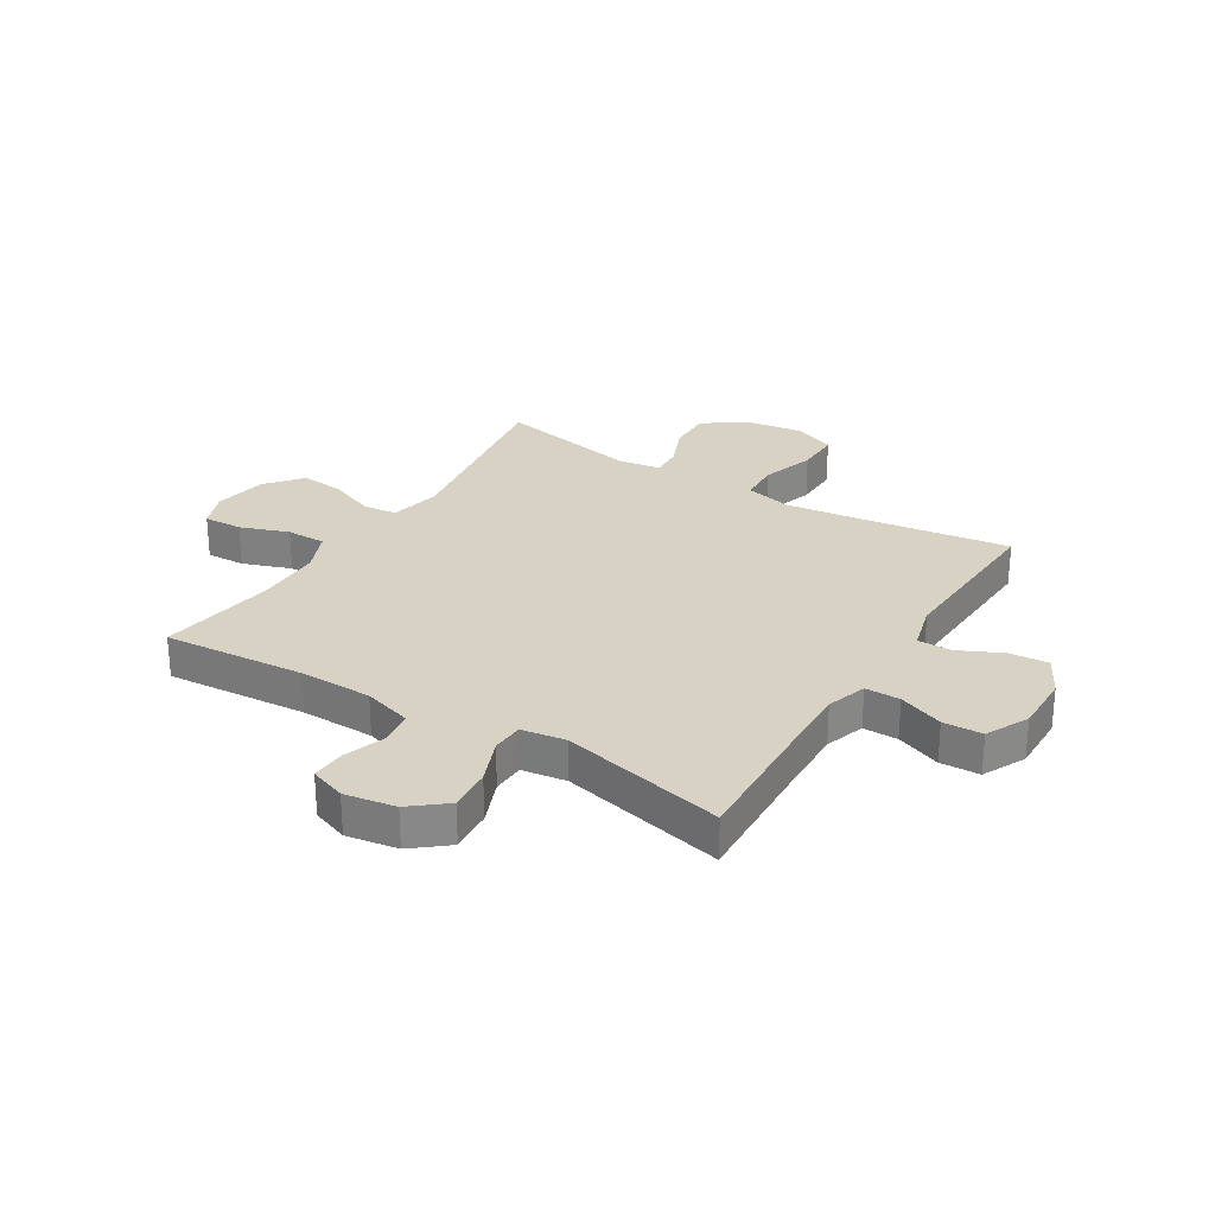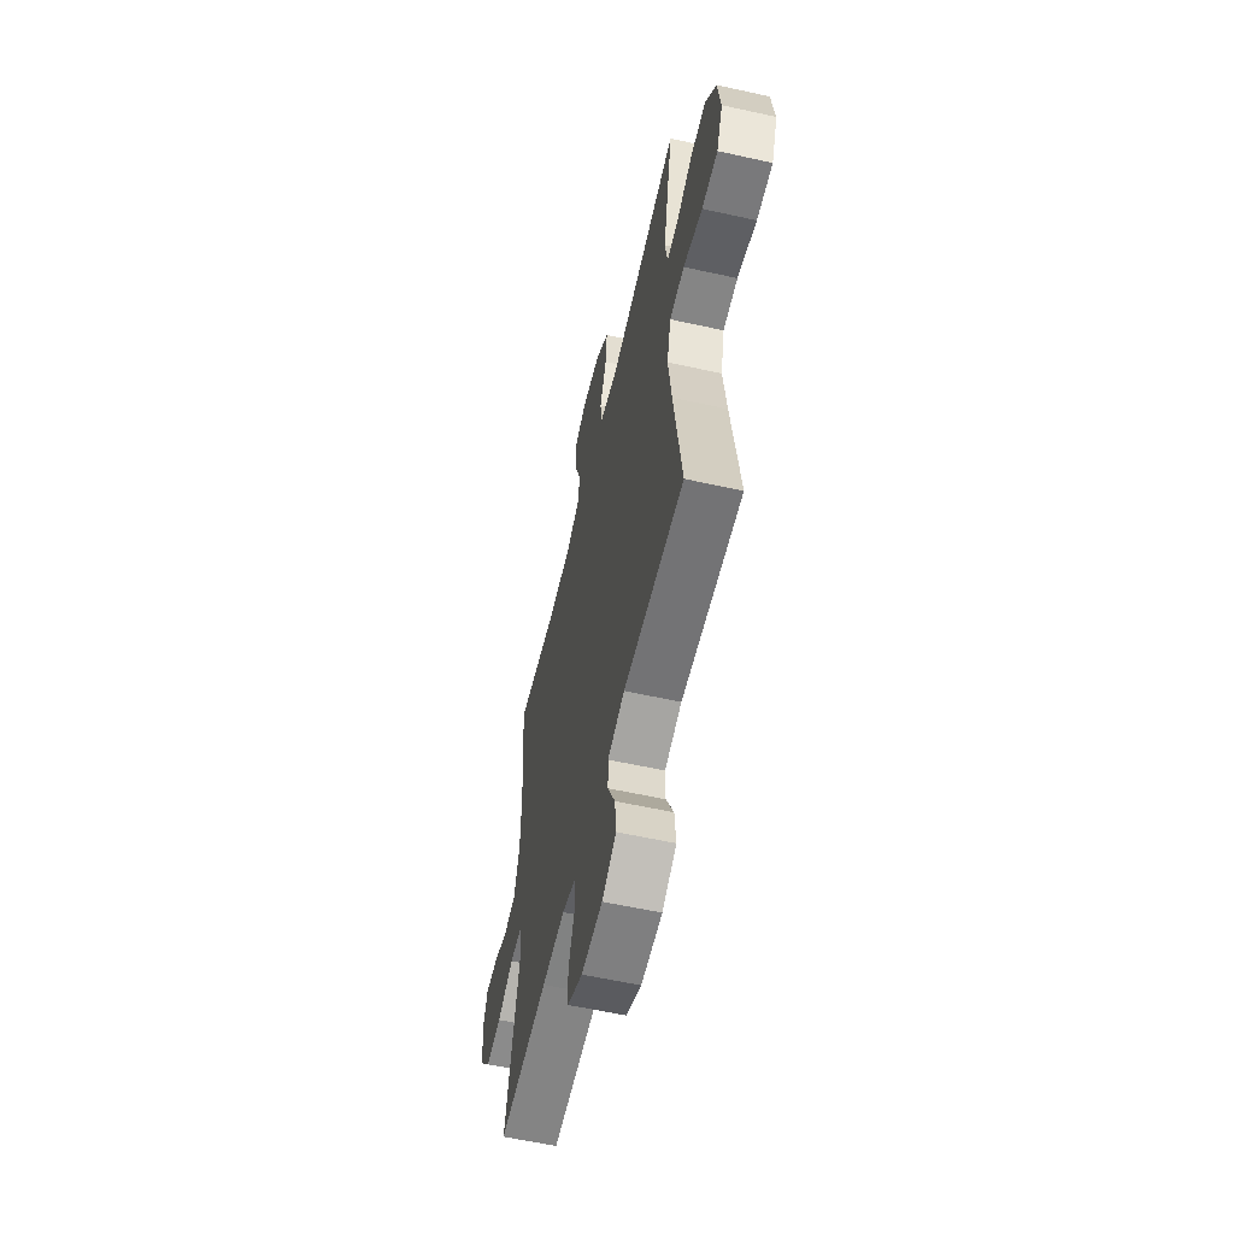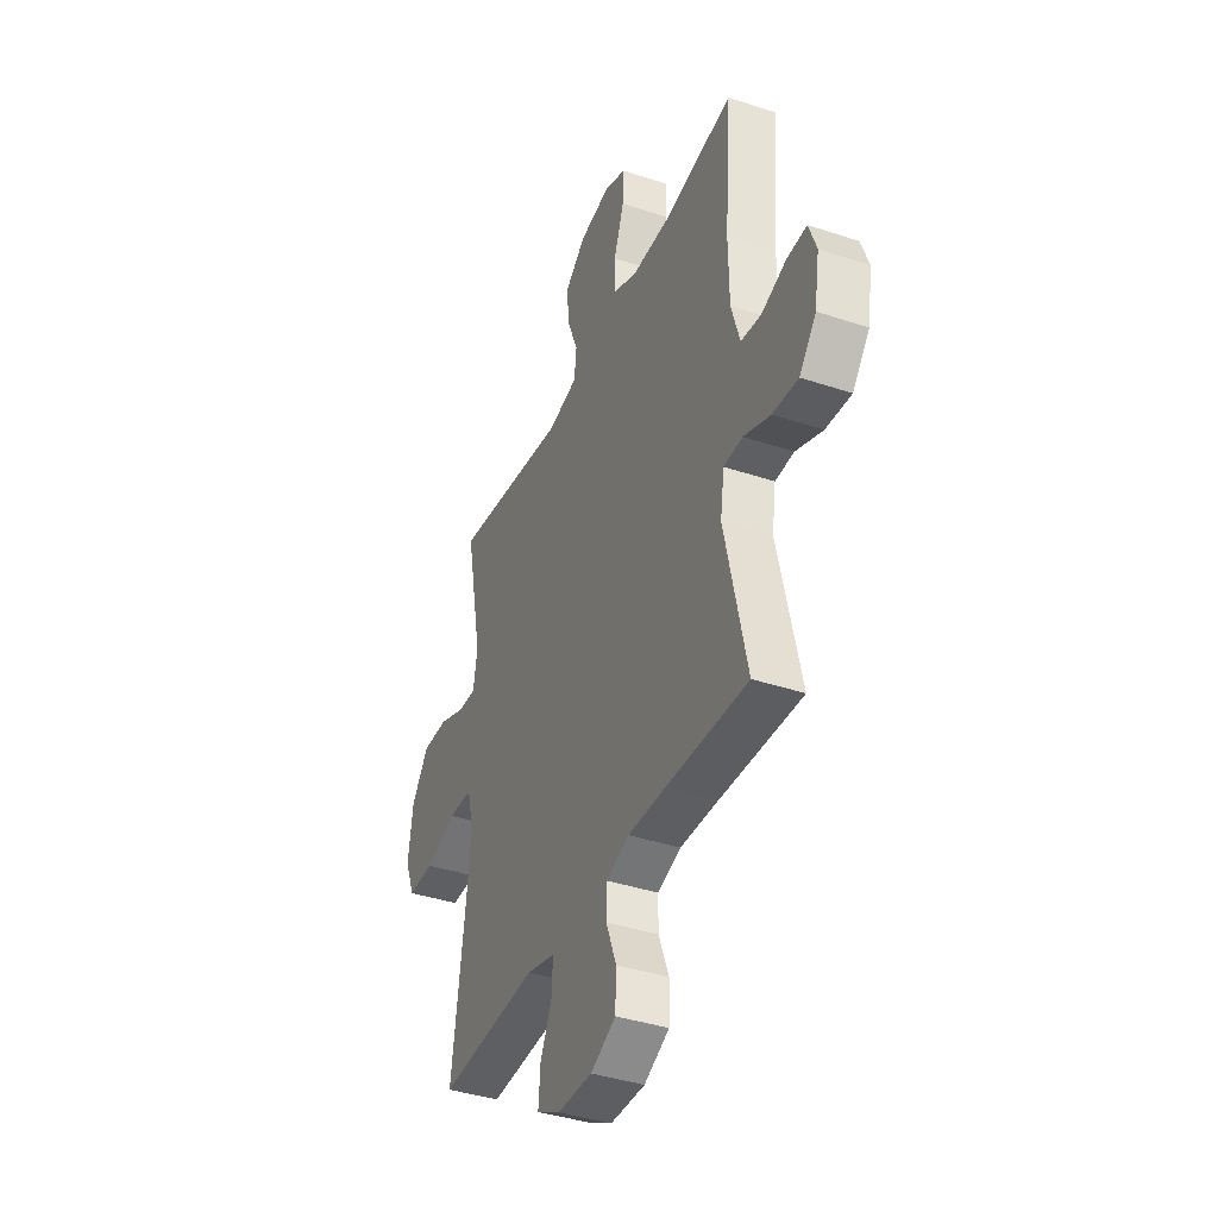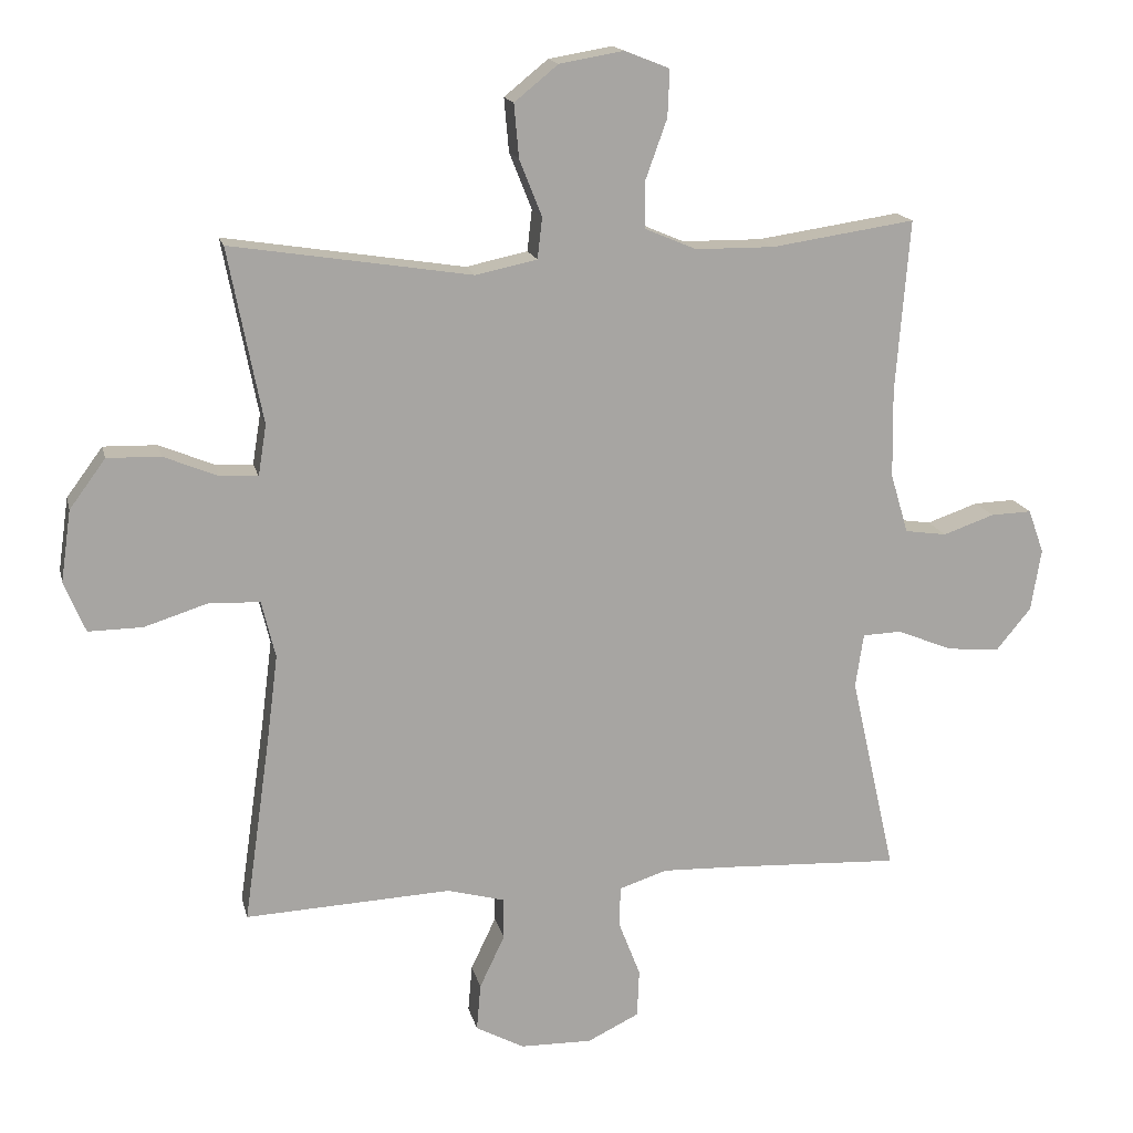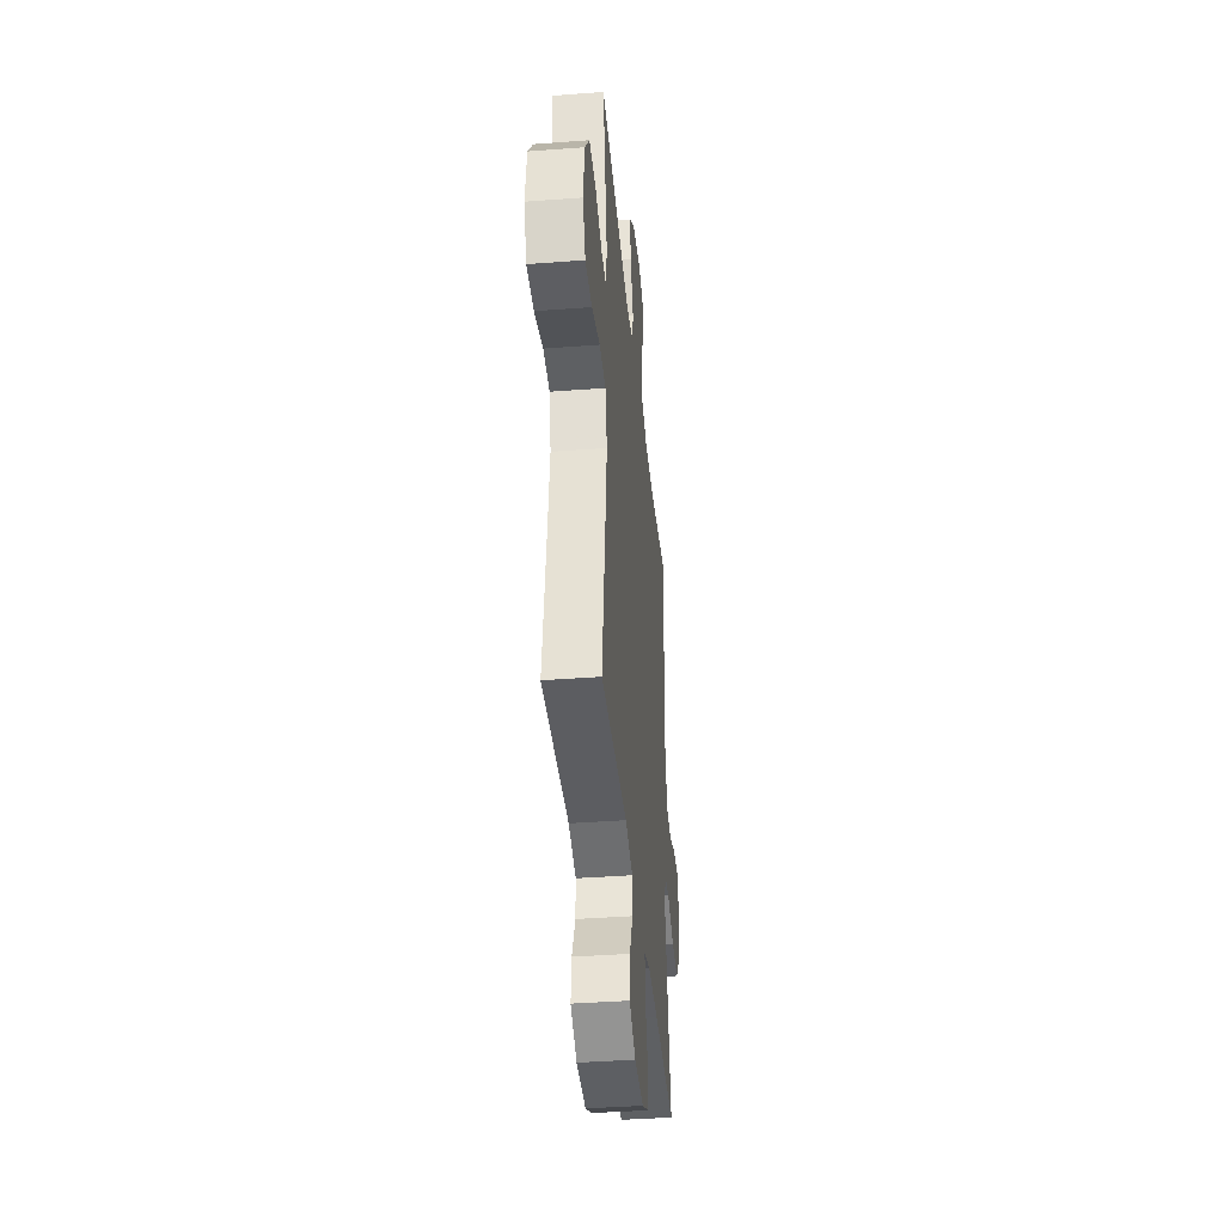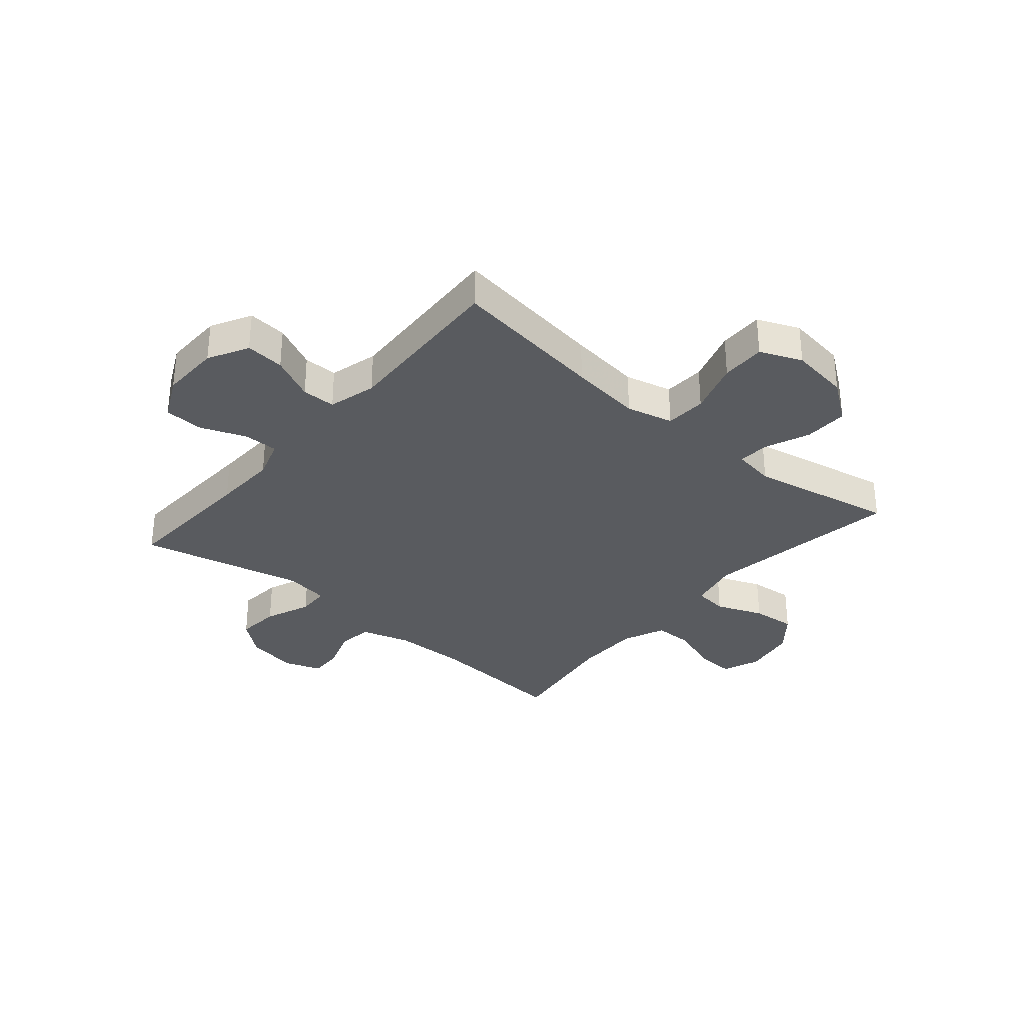
<metadata>
{"format":"obj","ext":"obj","renderer":"f3d","projection":"perspective","resolution":1024,"background":"white","views":[{"elev":27.7,"azim":121.8,"up":"+Y"},{"elev":-58.6,"azim":-102.9,"up":"+Z"},{"elev":-39.3,"azim":67.5,"up":"+Z"},{"elev":16.1,"azim":-12.7,"up":"+Z"},{"elev":-39.3,"azim":-84.6,"up":"+Z"},{"elev":-32.6,"azim":-130.3,"up":"+Y"}]}
</metadata>
<code>
v -0.5 0.07 0.5
v -0.148 0.07 0.445
v -0.058 0.07 0.464
v -0.051 0.07 0.524
v -0.084 0.07 0.607
v -0.091 0.07 0.685
v -0.027 0.07 0.737
v 0.067 0.07 0.753
v 0.133 0.07 0.727
v 0.13 0.07 0.658
v 0.099 0.07 0.572
v 0.099 0.07 0.502
v 0.174 0.07 0.47
v 0.29 0.07 0.469
v 0.5 0.07 0.5
v 0.48 0.07 0.248
v 0.482 0.07 0.118
v 0.508 0.07 0.031
v 0.569 0.07 0.022
v 0.644 0.07 0.048
v 0.704 0.07 0.05
v 0.727 0.07 -0.014
v 0.712 0.07 -0.105
v 0.661 0.07 -0.167
v 0.584 0.07 -0.16
v 0.503 0.07 -0.127
v 0.446 0.07 -0.129
v 0.434 0.07 -0.208
v 0.5 0.07 -0.5
v 0.253 0.07 -0.488
v 0.139 0.07 -0.484
v 0.068 0.07 -0.507
v 0.068 0.07 -0.569
v 0.099 0.07 -0.649
v 0.096 0.07 -0.719
v 0.02 0.07 -0.756
v -0.085 0.07 -0.754
v -0.156 0.07 -0.716
v -0.15 0.07 -0.647
v -0.113 0.07 -0.569
v -0.113 0.07 -0.509
v -0.198 0.07 -0.486
v -0.5 0.07 -0.5
v -0.461 0.07 -0.226
v -0.445 0.07 -0.099
v -0.465 0.07 -0.016
v -0.538 0.07 -0.012
v -0.633 0.07 -0.042
v -0.712 0.07 -0.043
v -0.743 0.07 0.031
v -0.728 0.07 0.136
v -0.675 0.07 0.208
v -0.597 0.07 0.206
v -0.517 0.07 0.173
v -0.462 0.07 0.17
v -0.45 0.07 0.244
v -0.5 0 0.5
v -0.148 0 0.445
v -0.058 0 0.464
v -0.051 0 0.524
v -0.084 0 0.607
v -0.091 0 0.685
v -0.027 0 0.737
v 0.067 0 0.753
v 0.133 0 0.727
v 0.13 0 0.658
v 0.099 0 0.572
v 0.099 0 0.502
v 0.174 0 0.47
v 0.29 0 0.469
v 0.5 0 0.5
v 0.48 0 0.248
v 0.482 0 0.118
v 0.508 0 0.031
v 0.569 0 0.022
v 0.644 0 0.048
v 0.704 0 0.05
v 0.727 0 -0.014
v 0.712 0 -0.105
v 0.661 0 -0.167
v 0.584 0 -0.16
v 0.503 0 -0.127
v 0.446 0 -0.129
v 0.434 0 -0.208
v 0.5 0 -0.5
v 0.253 0 -0.488
v 0.139 0 -0.484
v 0.068 0 -0.507
v 0.068 0 -0.569
v 0.099 0 -0.649
v 0.096 0 -0.719
v 0.02 0 -0.756
v -0.085 0 -0.754
v -0.156 0 -0.716
v -0.15 0 -0.647
v -0.113 0 -0.569
v -0.113 0 -0.509
v -0.198 0 -0.486
v -0.5 0 -0.5
v -0.461 0 -0.226
v -0.445 0 -0.099
v -0.465 0 -0.016
v -0.538 0 -0.012
v -0.633 0 -0.042
v -0.712 0 -0.043
v -0.743 0 0.031
v -0.728 0 0.136
v -0.675 0 0.208
v -0.597 0 0.206
v -0.517 0 0.173
v -0.462 0 0.17
v -0.45 0 0.244
f 51 52 53 54
f 51 54 55
f 50 51 55
f 47 48 49 50
f 46 47 50 55
f 45 46 55 56
f 42 43 44
f 41 42 44 45
f 37 38 39 40
f 37 40 41
f 36 37 41
f 33 34 35 36
f 32 33 36 41
f 31 32 41 45
f 28 29 30
f 27 28 30 31
f 23 24 25 26
f 23 26 27
f 22 23 27
f 19 20 21 22
f 18 19 22 27
f 17 18 27 31
f 14 15 16
f 13 14 16 17
f 12 13 17 31
f 8 9 10 11
f 8 11 12
f 4 5 6 7
f 4 7 8 12
f 56 1 2
f 56 2 3
f 45 56 3
f 31 45 3
f 3 4 12 31
f 110 109 108 107
f 111 110 107
f 111 107 106
f 106 105 104 103
f 111 106 103 102
f 112 111 102 101
f 100 99 98
f 101 100 98 97
f 96 95 94 93
f 97 96 93
f 97 93 92
f 92 91 90 89
f 97 92 89 88
f 101 97 88 87
f 86 85 84
f 87 86 84 83
f 82 81 80 79
f 83 82 79
f 83 79 78
f 78 77 76 75
f 83 78 75 74
f 87 83 74 73
f 72 71 70
f 73 72 70 69
f 87 73 69 68
f 67 66 65 64
f 68 67 64
f 63 62 61 60
f 68 64 63 60
f 58 57 112
f 59 58 112
f 59 112 101
f 59 101 87
f 87 68 60 59
f 1 57 58 2
f 2 58 59 3
f 3 59 60 4
f 4 60 61 5
f 5 61 62 6
f 6 62 63 7
f 7 63 64 8
f 8 64 65 9
f 9 65 66 10
f 10 66 67 11
f 11 67 68 12
f 12 68 69 13
f 13 69 70 14
f 14 70 71 15
f 15 71 72 16
f 16 72 73 17
f 17 73 74 18
f 18 74 75 19
f 19 75 76 20
f 20 76 77 21
f 21 77 78 22
f 22 78 79 23
f 23 79 80 24
f 24 80 81 25
f 25 81 82 26
f 26 82 83 27
f 27 83 84 28
f 28 84 85 29
f 29 85 86 30
f 30 86 87 31
f 31 87 88 32
f 32 88 89 33
f 33 89 90 34
f 34 90 91 35
f 35 91 92 36
f 36 92 93 37
f 37 93 94 38
f 38 94 95 39
f 39 95 96 40
f 40 96 97 41
f 41 97 98 42
f 42 98 99 43
f 43 99 100 44
f 44 100 101 45
f 45 101 102 46
f 46 102 103 47
f 47 103 104 48
f 48 104 105 49
f 49 105 106 50
f 50 106 107 51
f 51 107 108 52
f 52 108 109 53
f 53 109 110 54
f 54 110 111 55
f 55 111 112 56
f 56 112 57 1

</code>
